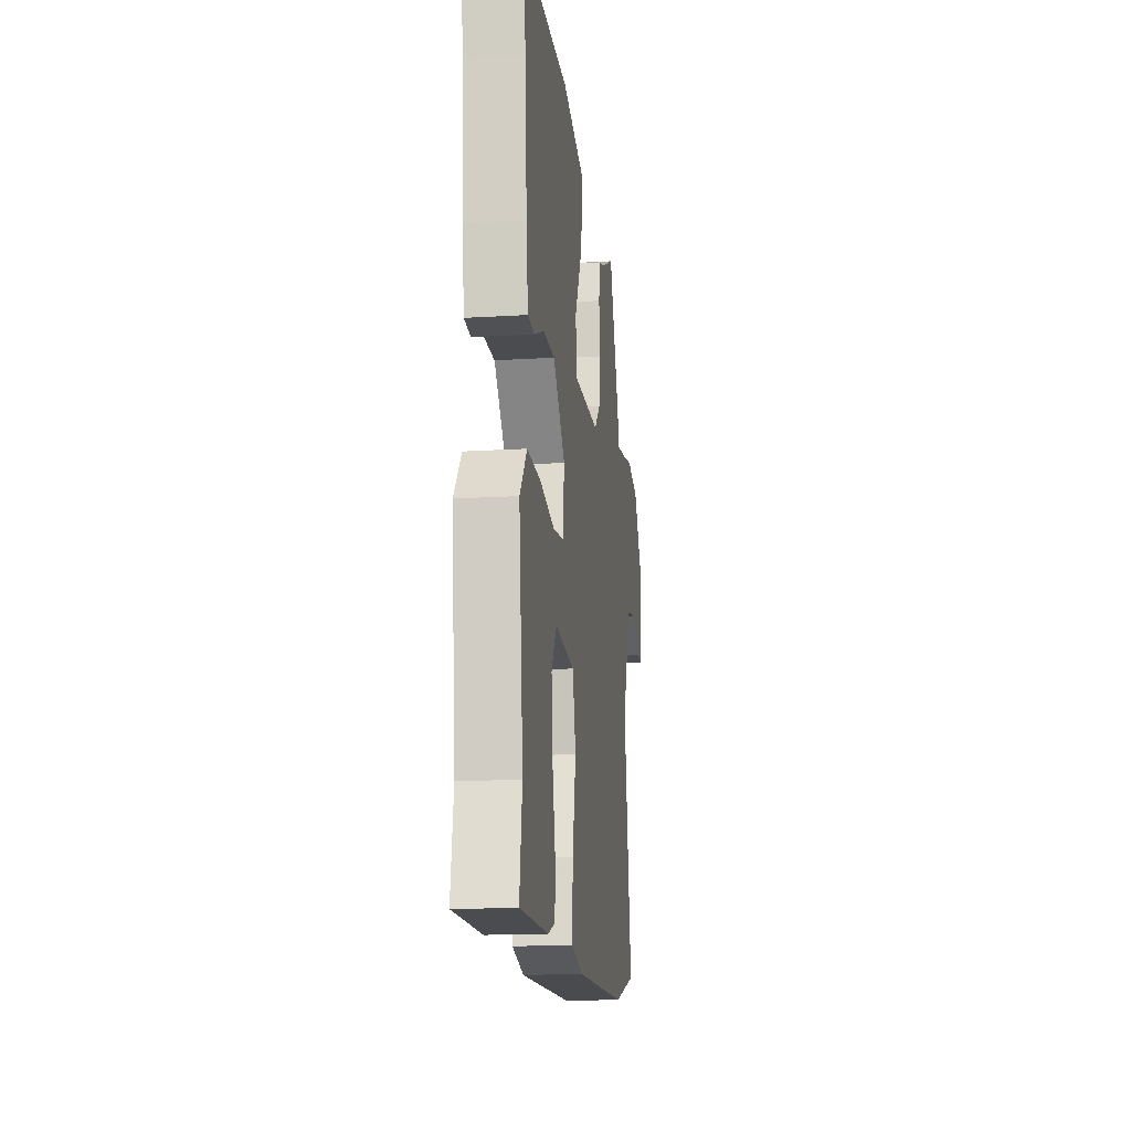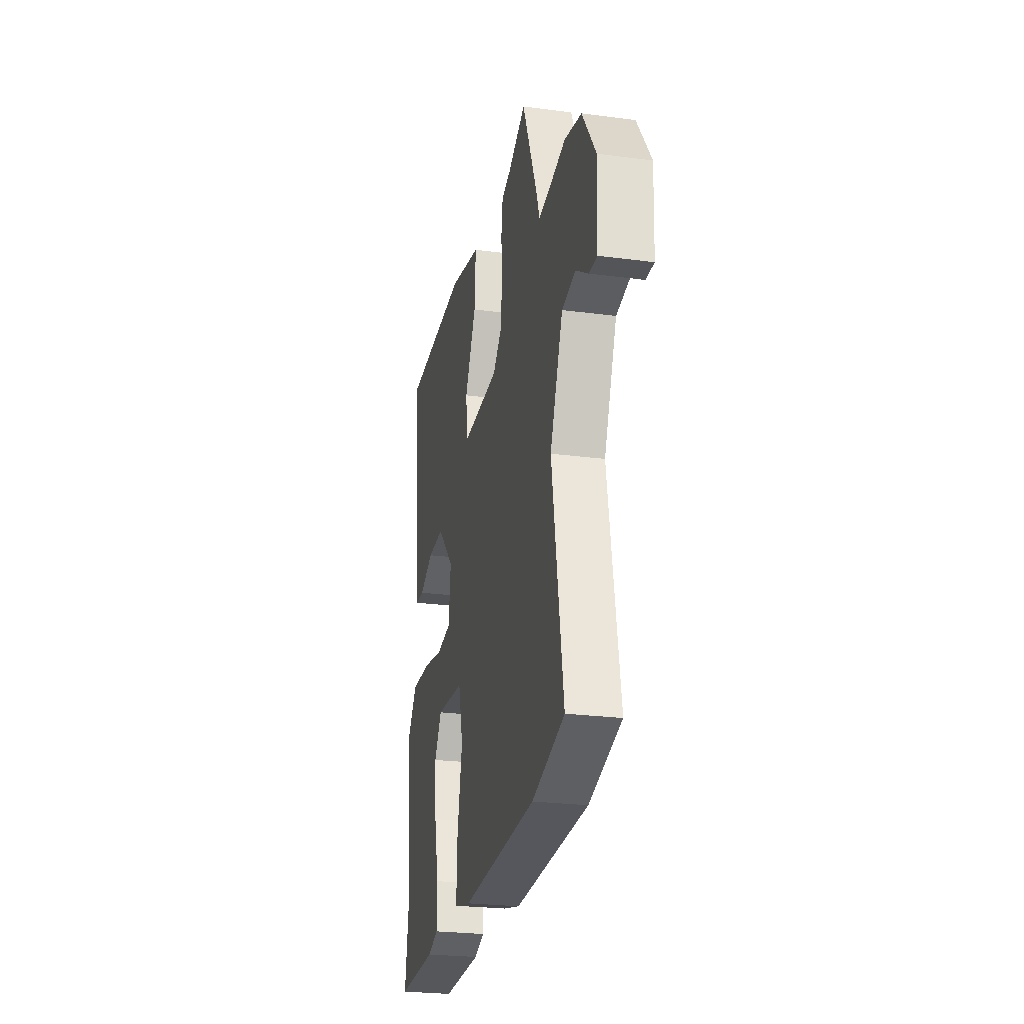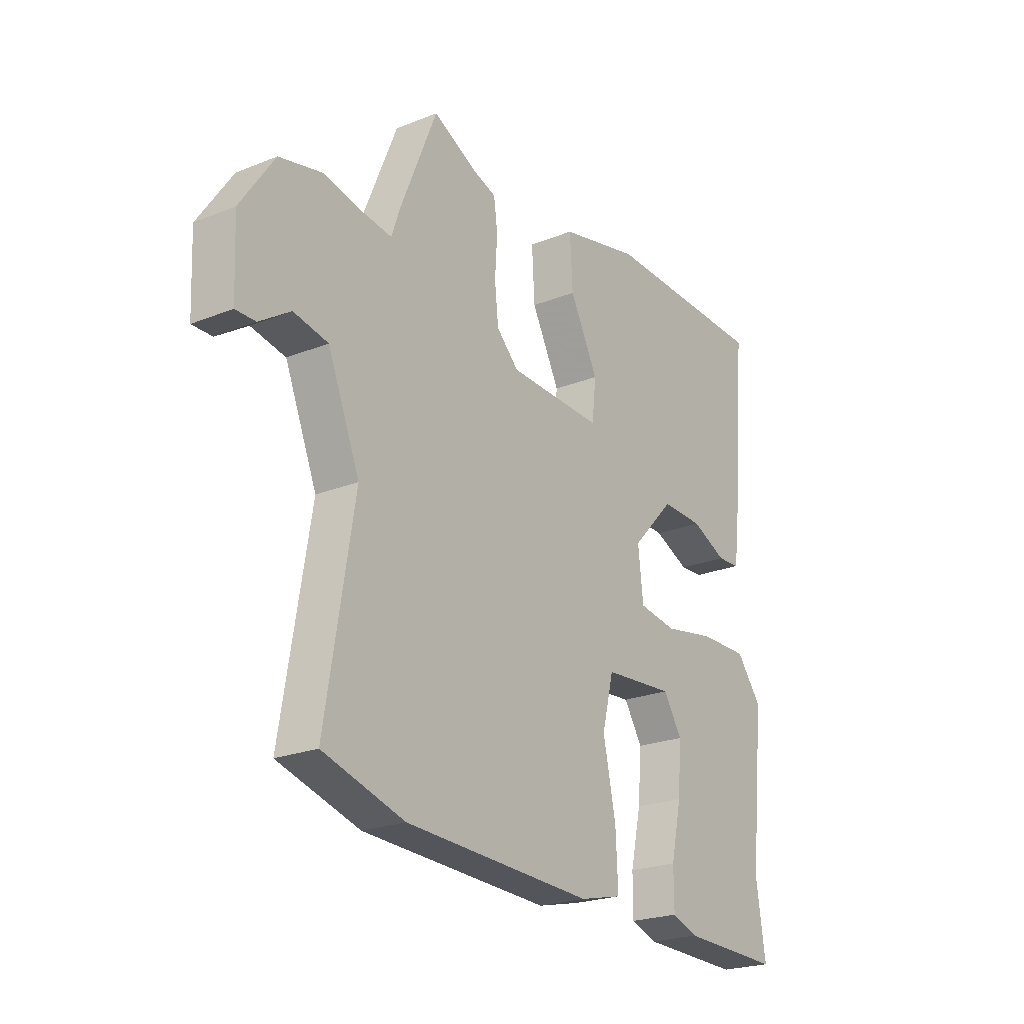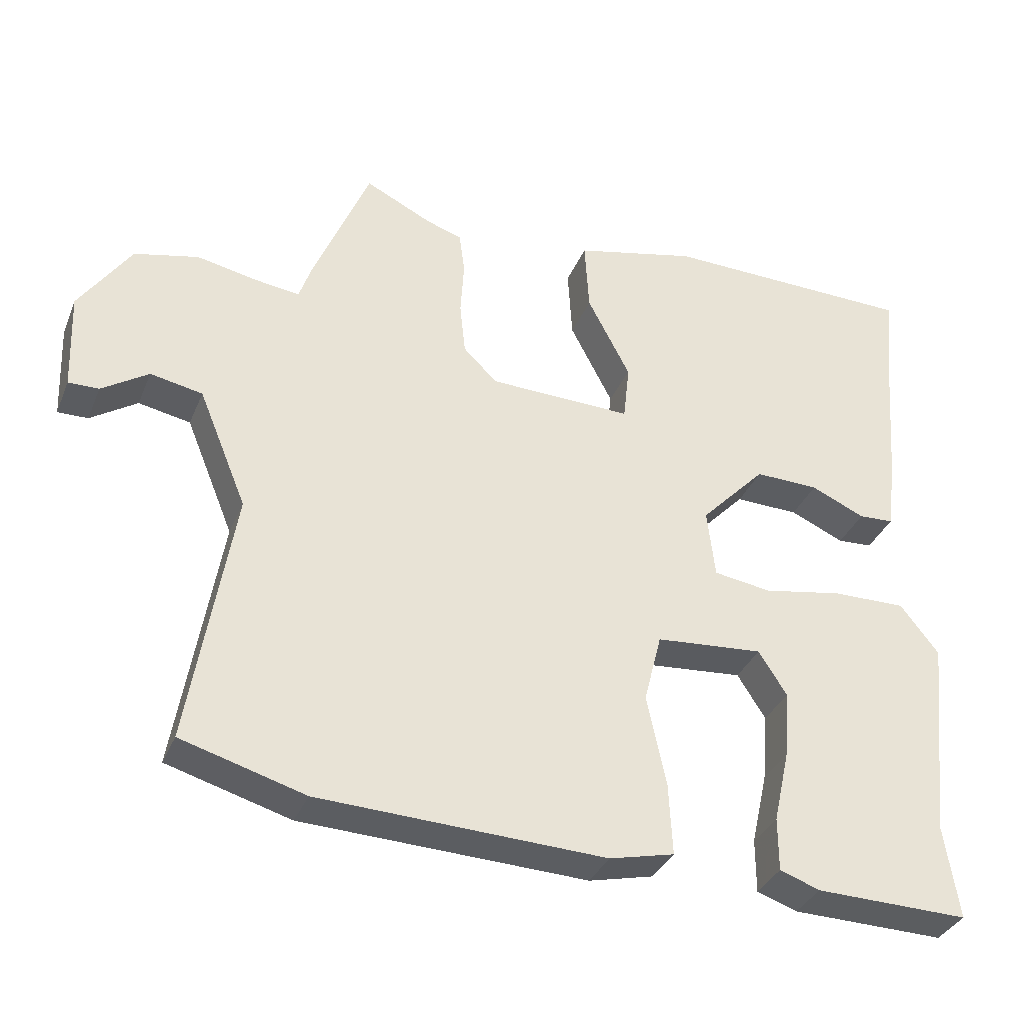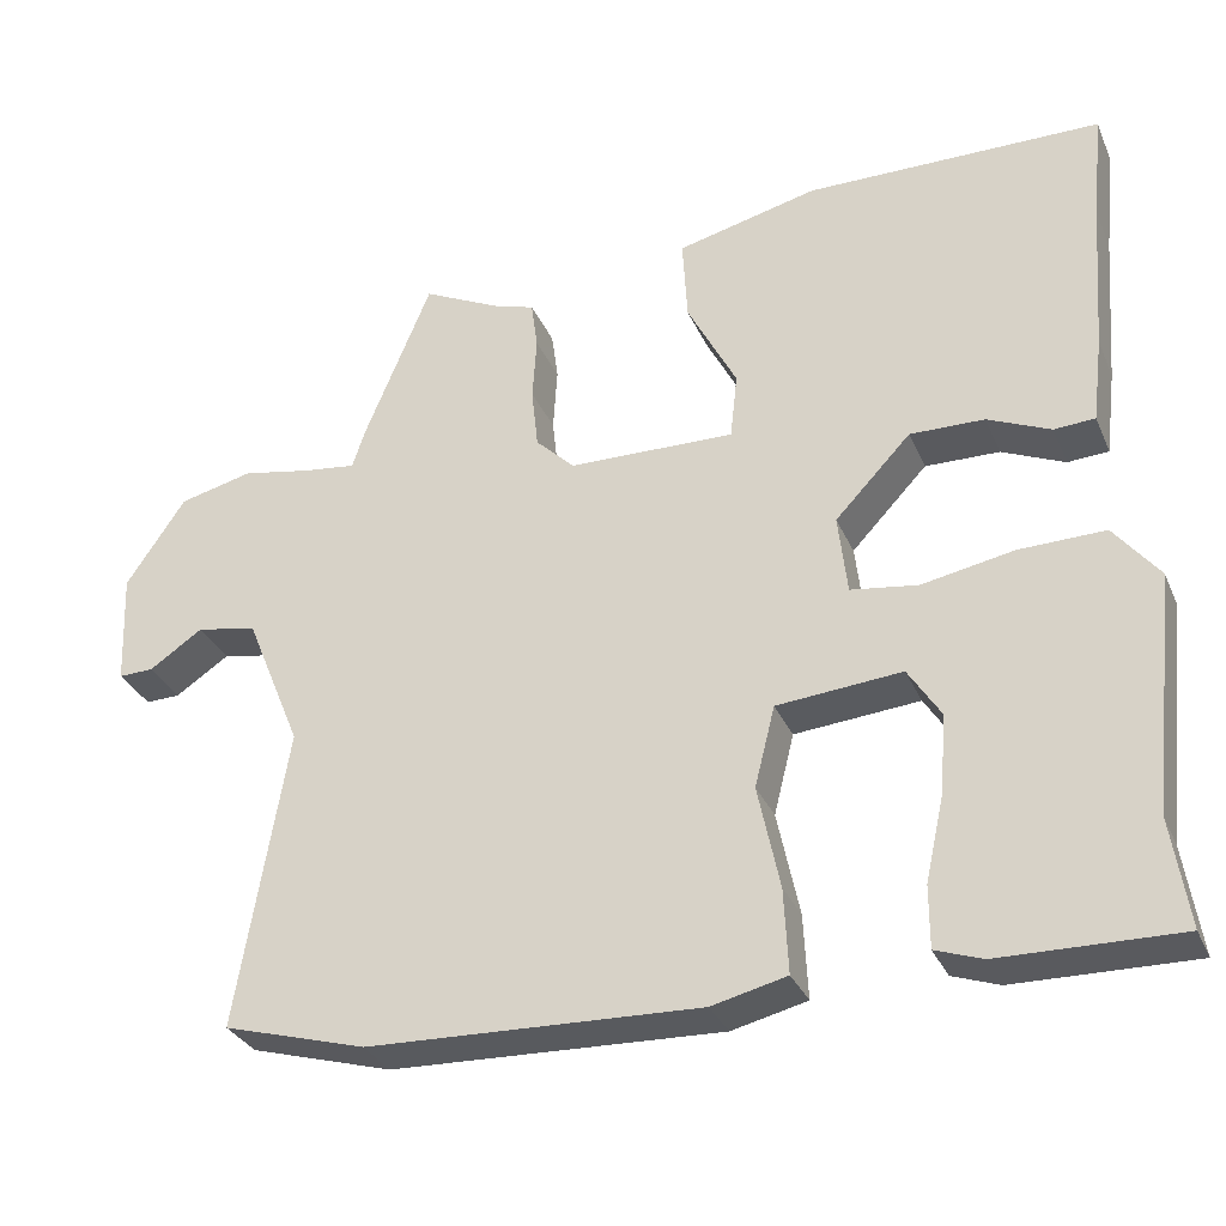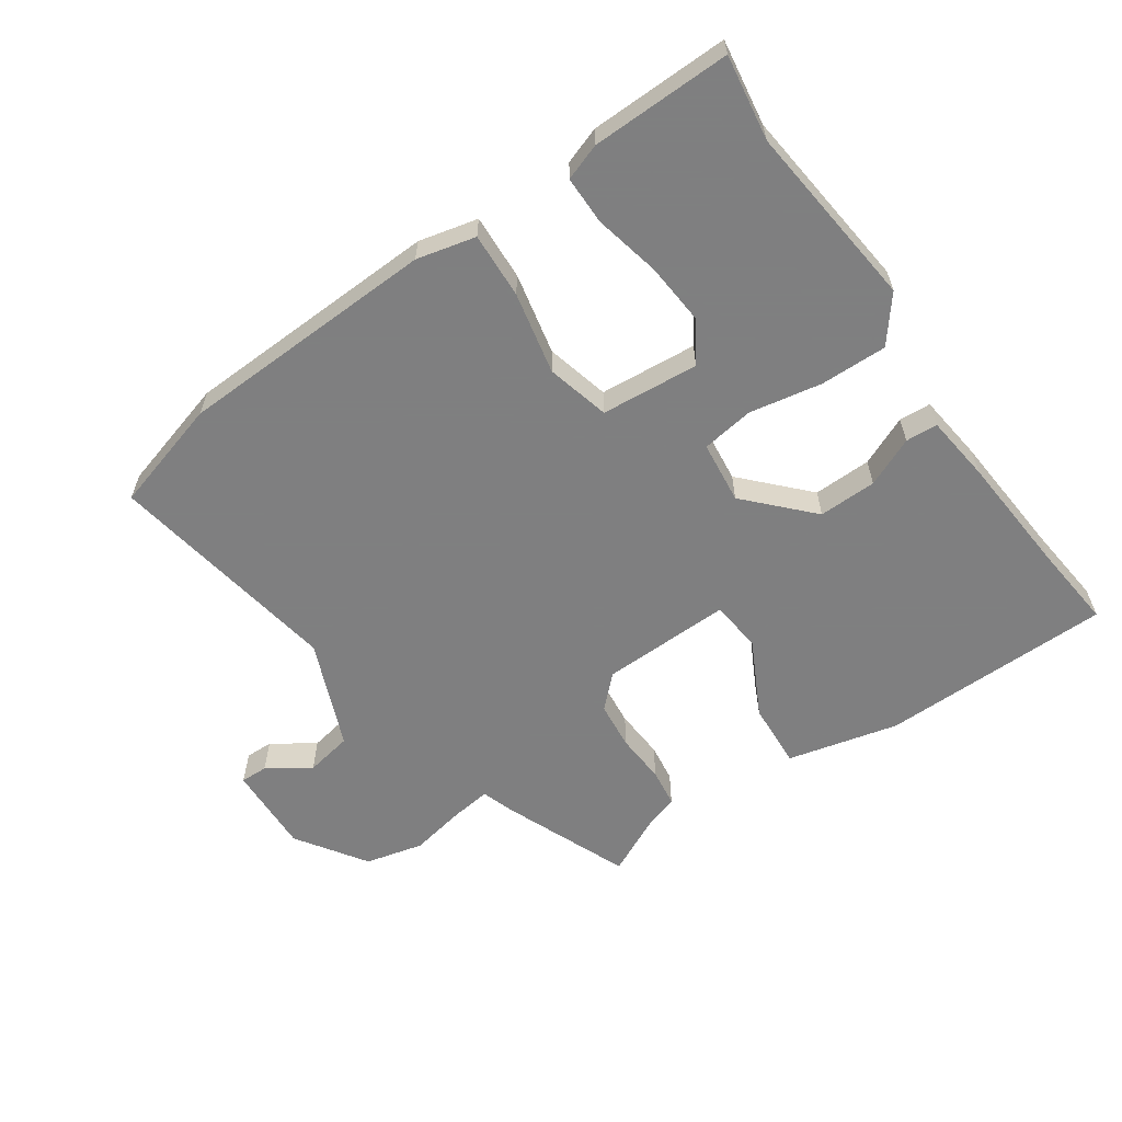
<metadata>
{"format":"obj","ext":"obj","renderer":"f3d","projection":"perspective","resolution":1024,"background":"white","views":[{"elev":-16.1,"azim":-82.8,"up":"+Z"},{"elev":-25.4,"azim":78.0,"up":"+Z"},{"elev":-23.1,"azim":124.2,"up":"+Z"},{"elev":-34.9,"azim":159.4,"up":"+Z"},{"elev":-31.7,"azim":-159.1,"up":"+Z"},{"elev":-59.9,"azim":-145.4,"up":"+Y"}]}
</metadata>
<code>
v -0.505 0.07 -0.535
v -0.485 0.07 -0.402
v -0.517 0.07 -0.111
v -0.462 0.07 -0.041
v -0.357 0.07 -0.043
v -0.244 0.07 -0.064
v -0.162 0.07 -0.052
v -0.151 0.07 0.046
v -0.244 0.07 0.144
v -0.335 0.07 0.142
v -0.412 0.07 0.108
v -0.462 0.07 0.111
v -0.475 0.07 0.216
v -0.49 0.07 0.406
v -0.504 0.07 0.539
v -0.142 0.07 0.544
v 0.032 0.07 0.502
v 0.026 0.07 0.398
v -0.035 0.07 0.28
v -0.026 0.07 0.199
v 0.178 0.07 0.204
v 0.226 0.07 0.251
v 0.234 0.07 0.326
v 0.229 0.07 0.405
v 0.237 0.07 0.465
v 0.287 0.07 0.481
v 0.383 0.07 0.528
v 0.464 0.07 0.33
v 0.481 0.07 0.279
v 0.544 0.07 0.287
v 0.631 0.07 0.304
v 0.722 0.07 0.282
v 0.795 0.07 0.173
v 0.789 0.07 0.033
v 0.746 0.07 0.034
v 0.68 0.07 0.078
v 0.606 0.07 0.064
v 0.537 0.07 -0.104
v 0.598 0.07 -0.472
v 0.423 0.07 -0.522
v 0.017 0.07 -0.537
v -0.075 0.07 -0.515
v -0.07 0.07 -0.412
v -0.043 0.07 -0.284
v -0.068 0.07 -0.185
v -0.221 0.07 -0.172
v -0.261 0.07 -0.235
v -0.253 0.07 -0.332
v -0.23 0.07 -0.435
v -0.23 0.07 -0.511
v -0.287 0.07 -0.531
v -0.505 0 -0.535
v -0.485 0 -0.402
v -0.517 0 -0.111
v -0.462 0 -0.041
v -0.357 0 -0.043
v -0.244 0 -0.064
v -0.162 0 -0.052
v -0.151 0 0.046
v -0.244 0 0.144
v -0.335 0 0.142
v -0.412 0 0.108
v -0.462 0 0.111
v -0.475 0 0.216
v -0.49 0 0.406
v -0.504 0 0.539
v -0.142 0 0.544
v 0.032 0 0.502
v 0.026 0 0.398
v -0.035 0 0.28
v -0.026 0 0.199
v 0.178 0 0.204
v 0.226 0 0.251
v 0.234 0 0.326
v 0.229 0 0.405
v 0.237 0 0.465
v 0.287 0 0.481
v 0.383 0 0.528
v 0.464 0 0.33
v 0.481 0 0.279
v 0.544 0 0.287
v 0.631 0 0.304
v 0.722 0 0.282
v 0.795 0 0.173
v 0.789 0 0.033
v 0.746 0 0.034
v 0.68 0 0.078
v 0.606 0 0.064
v 0.537 0 -0.104
v 0.598 0 -0.472
v 0.423 0 -0.522
v 0.017 0 -0.537
v -0.075 0 -0.515
v -0.07 0 -0.412
v -0.043 0 -0.284
v -0.068 0 -0.185
v -0.221 0 -0.172
v -0.261 0 -0.235
v -0.253 0 -0.332
v -0.23 0 -0.435
v -0.23 0 -0.511
v -0.287 0 -0.531
f 51 1 2
f 50 51 2
f 49 50 2
f 48 49 2
f 3 4 5
f 2 3 5
f 48 2 5
f 47 48 5
f 46 47 5 6
f 45 46 6 7
f 42 43 44
f 41 42 44
f 40 41 44
f 39 40 44
f 38 39 44
f 37 38 44 45
f 34 35 36
f 33 34 36
f 32 33 36
f 31 32 36
f 30 31 36
f 29 30 36 37
f 26 27 28 29
f 26 29 37
f 25 26 37
f 24 25 37
f 23 24 37
f 22 23 37
f 21 22 37 45
f 17 18 19
f 16 17 19
f 15 16 19
f 14 15 19
f 13 14 19
f 12 13 19
f 11 12 19
f 10 11 19
f 9 10 19 20
f 8 9 20 21
f 7 8 21 45
f 53 52 102
f 53 102 101
f 53 101 100
f 53 100 99
f 56 55 54
f 56 54 53
f 56 53 99
f 56 99 98
f 57 56 98 97
f 58 57 97 96
f 95 94 93
f 95 93 92
f 95 92 91
f 95 91 90
f 95 90 89
f 96 95 89 88
f 87 86 85
f 87 85 84
f 87 84 83
f 87 83 82
f 87 82 81
f 88 87 81 80
f 80 79 78 77
f 88 80 77
f 88 77 76
f 88 76 75
f 88 75 74
f 88 74 73
f 96 88 73 72
f 70 69 68
f 70 68 67
f 70 67 66
f 70 66 65
f 70 65 64
f 70 64 63
f 70 63 62
f 70 62 61
f 71 70 61 60
f 72 71 60 59
f 96 72 59 58
f 1 52 53 2
f 2 53 54 3
f 3 54 55 4
f 4 55 56 5
f 5 56 57 6
f 6 57 58 7
f 7 58 59 8
f 8 59 60 9
f 9 60 61 10
f 10 61 62 11
f 11 62 63 12
f 12 63 64 13
f 13 64 65 14
f 14 65 66 15
f 15 66 67 16
f 16 67 68 17
f 17 68 69 18
f 18 69 70 19
f 19 70 71 20
f 20 71 72 21
f 21 72 73 22
f 22 73 74 23
f 23 74 75 24
f 24 75 76 25
f 25 76 77 26
f 26 77 78 27
f 27 78 79 28
f 28 79 80 29
f 29 80 81 30
f 30 81 82 31
f 31 82 83 32
f 32 83 84 33
f 33 84 85 34
f 34 85 86 35
f 35 86 87 36
f 36 87 88 37
f 37 88 89 38
f 38 89 90 39
f 39 90 91 40
f 40 91 92 41
f 41 92 93 42
f 42 93 94 43
f 43 94 95 44
f 44 95 96 45
f 45 96 97 46
f 46 97 98 47
f 47 98 99 48
f 48 99 100 49
f 49 100 101 50
f 50 101 102 51
f 51 102 52 1

</code>
